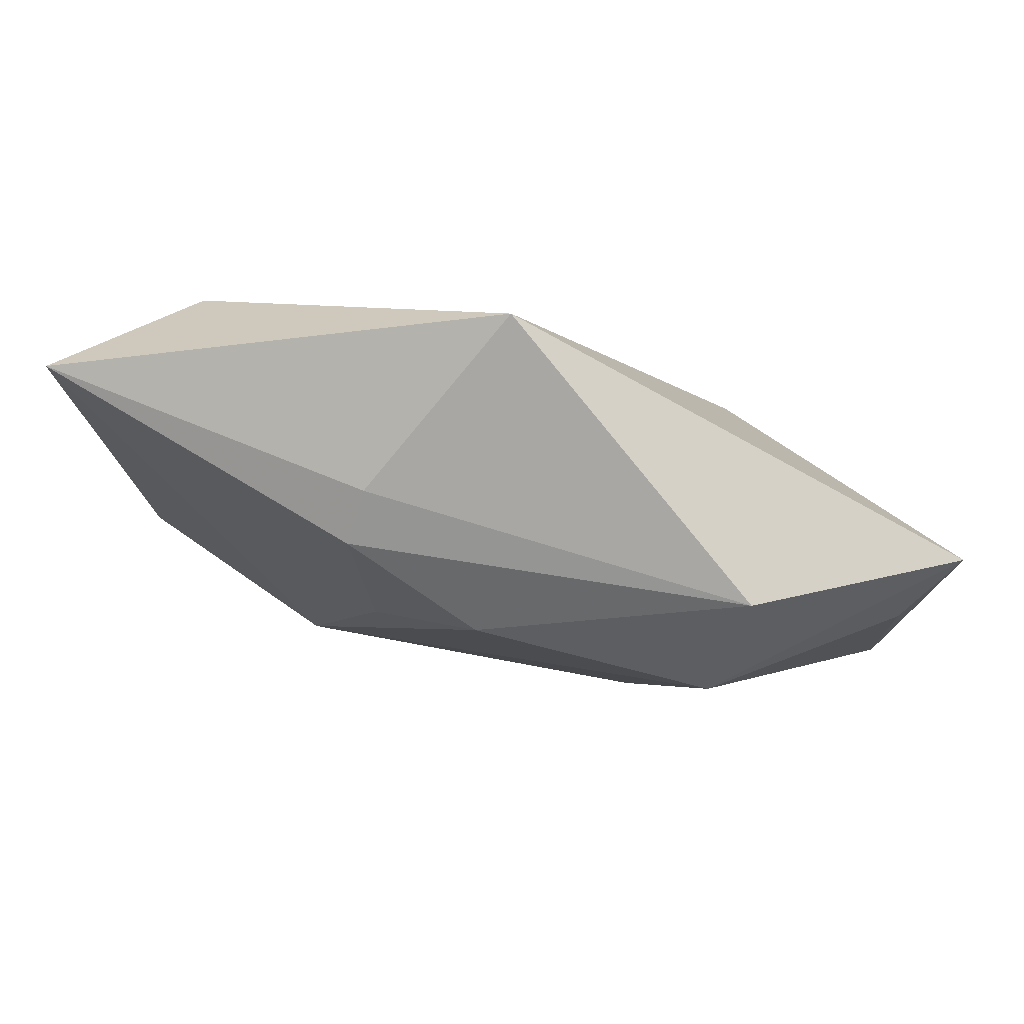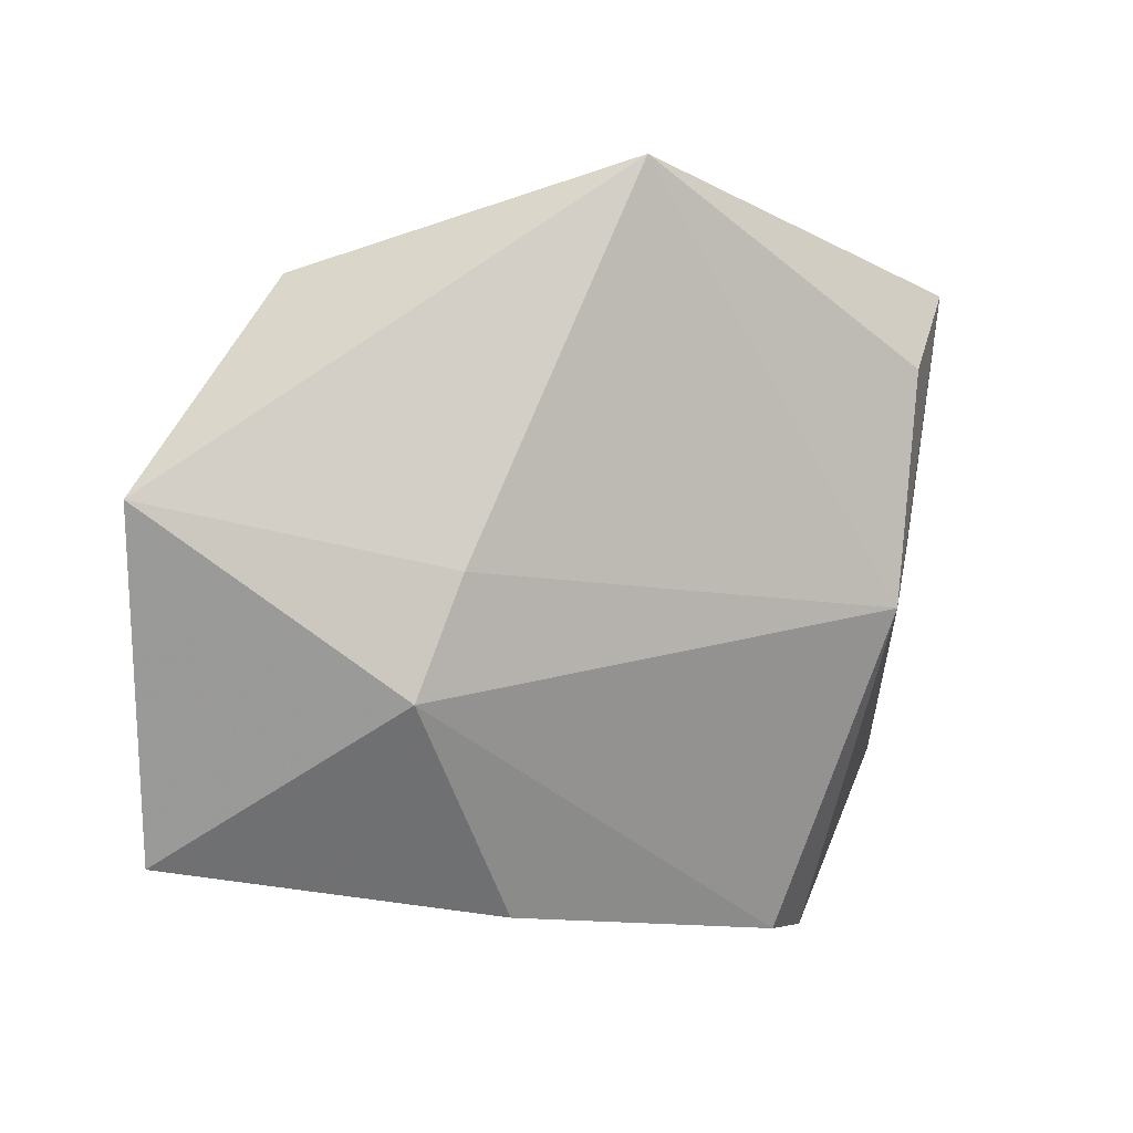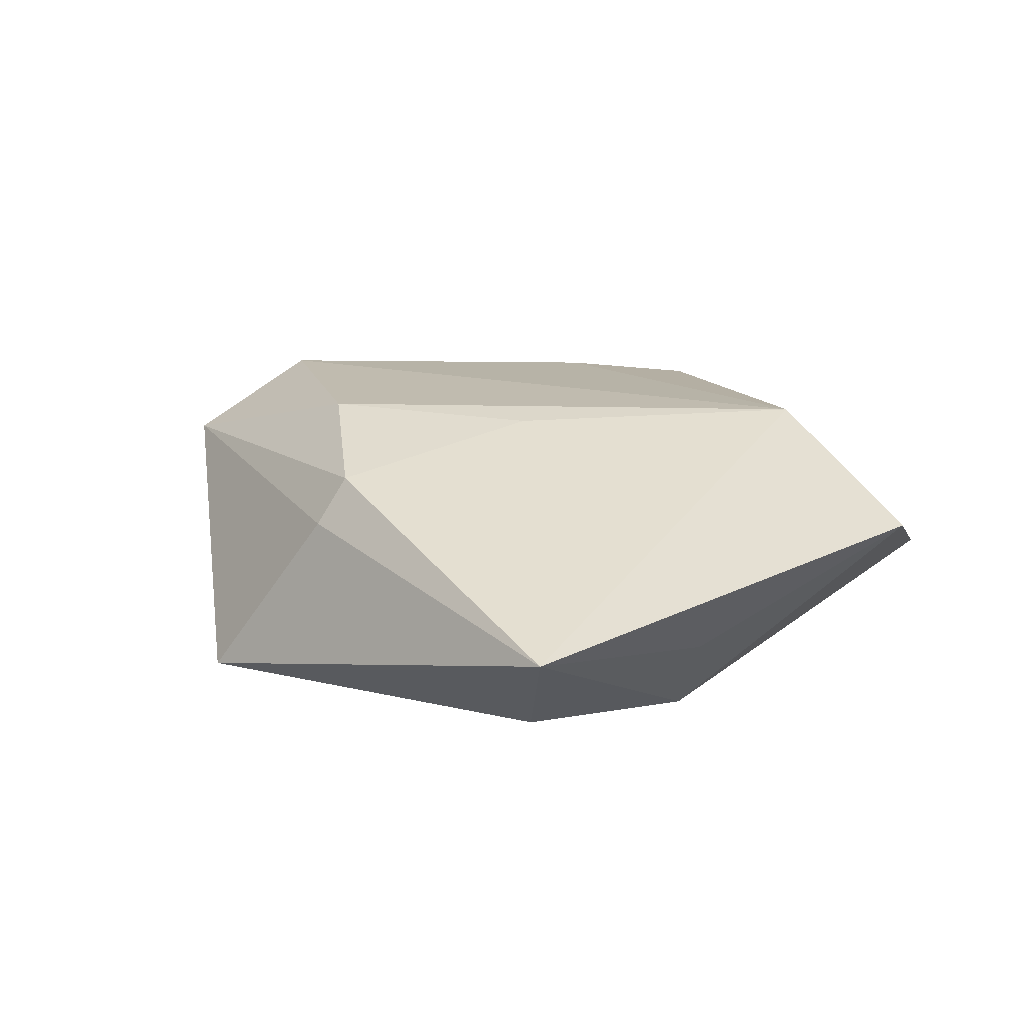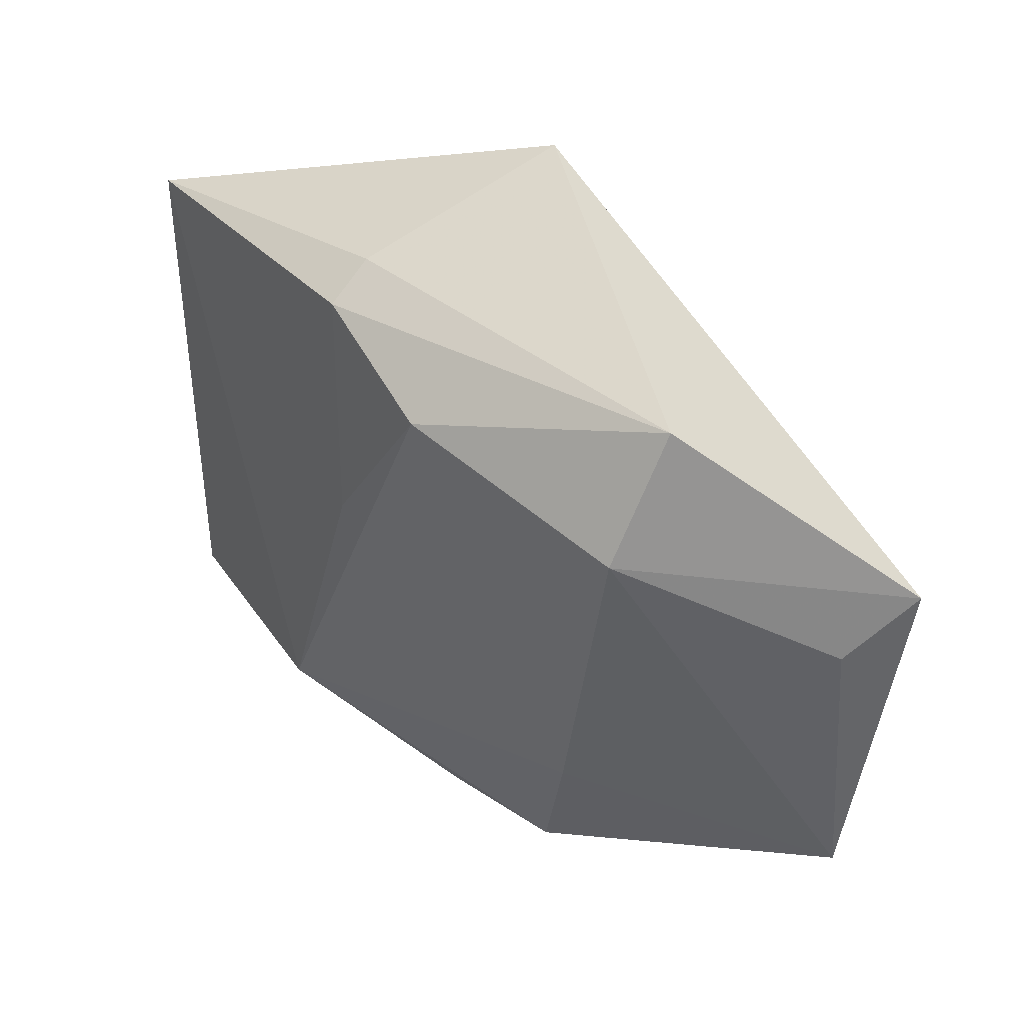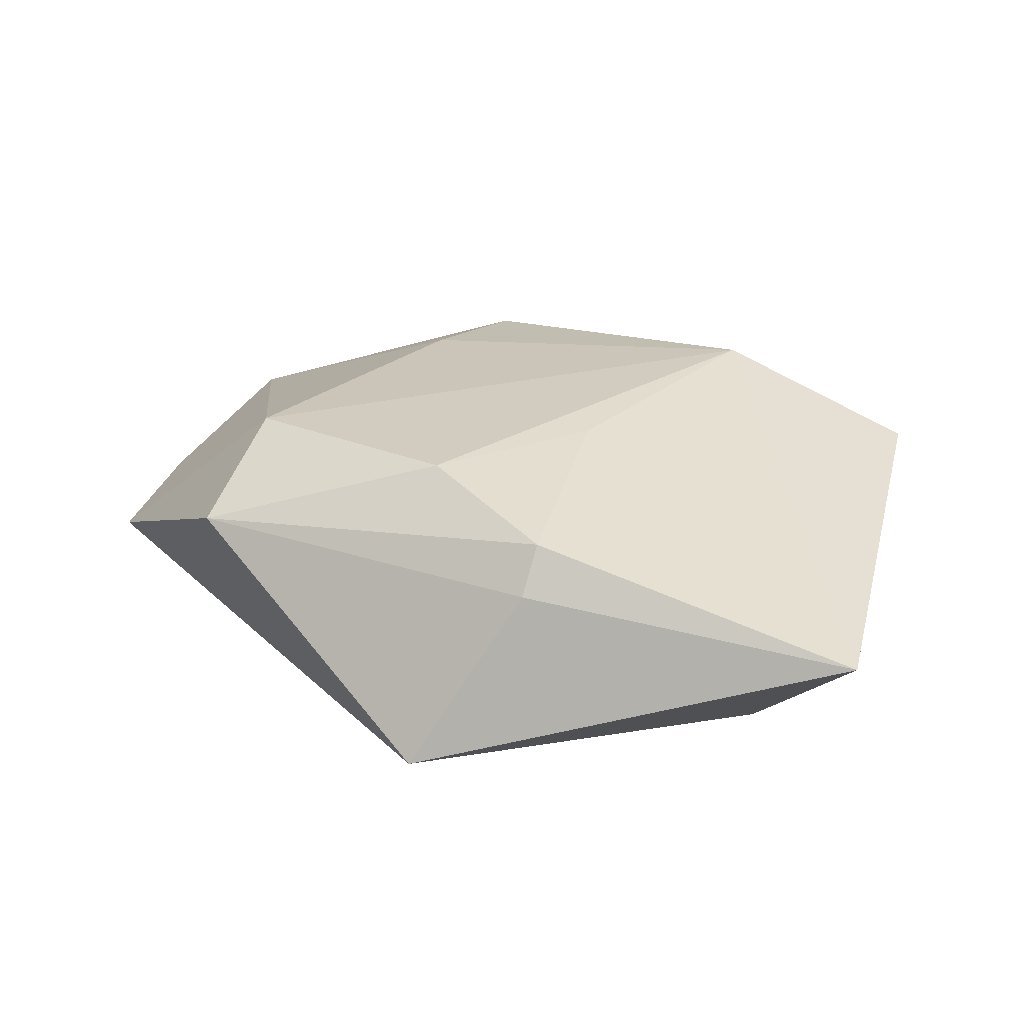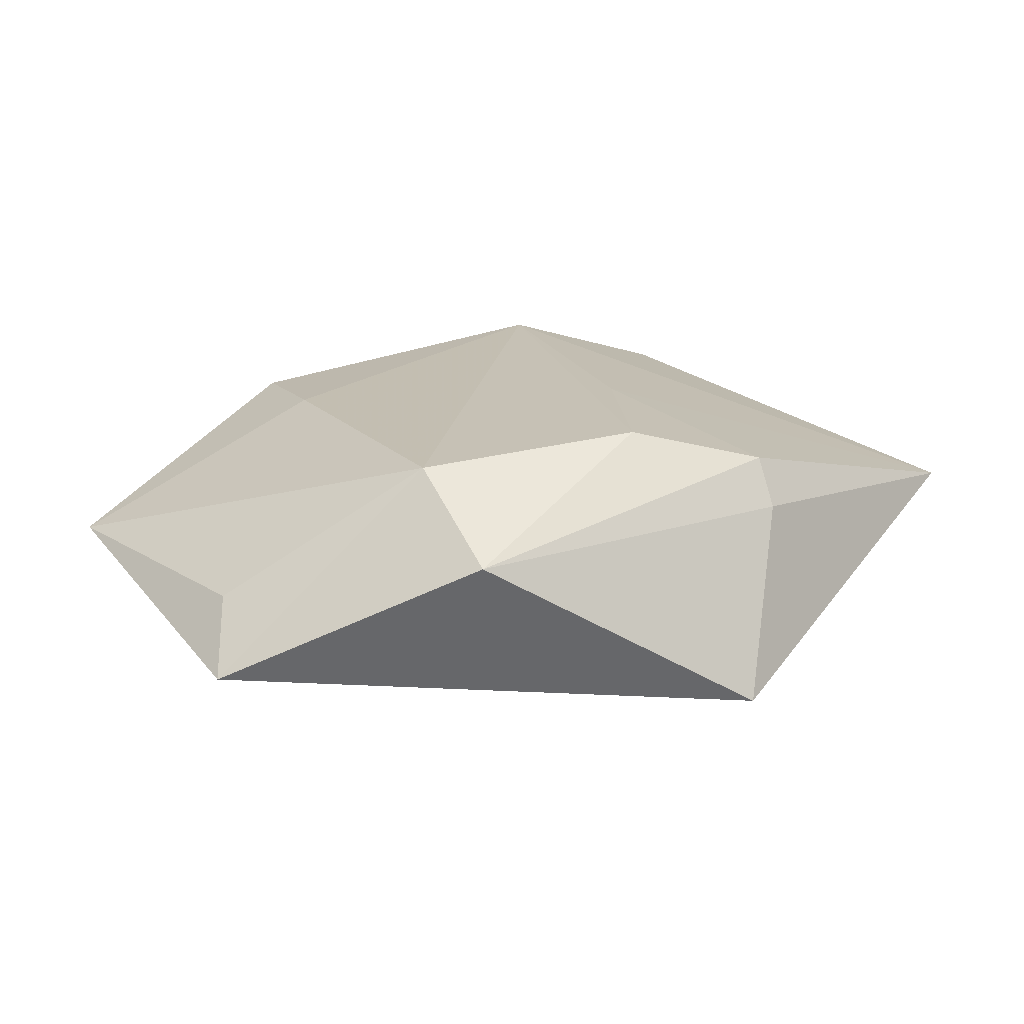
<metadata>
{"format":"obj","ext":"obj","renderer":"f3d","projection":"perspective","resolution":1024,"background":"white","views":[{"elev":78.7,"azim":14.2,"up":"+Y"},{"elev":9.8,"azim":149.8,"up":"+Y"},{"elev":18.3,"azim":-120.7,"up":"+Z"},{"elev":40.3,"azim":38.2,"up":"+Y"},{"elev":27.4,"azim":-160.2,"up":"+Z"},{"elev":21.4,"azim":142.8,"up":"+Z"}]}
</metadata>
<code>
v -0.01389 0.03279 0.01404
v -0.01326 0.03631 0.008665
v -0.0292 -0.04438 -0.002901
v -0.052 0.02847 0.002188
v 0.02798 0.01883 0.01787
v 0.001465 0.02605 0.01881
v -0.02203 -0.02774 0.01605
v 0.02972 0.03314 0.01003
v 0.02303 0.004728 -0.01784
v 0.01452 -0.03422 -0.01163
v 0.01551 -0.03709 0.01178
v -0.04628 -0.02729 0.007054
v 0.0537 0.01261 -0.00492
v 0.01972 -0.02141 0.01417
v -0.03852 0.02144 -0.01118
v 0.02914 -0.008059 -0.01858
v -0.04269 0.0003618 -0.004559
v 0.05032 -0.02685 0.001132
v -0.02076 -0.04173 -0.009538
v 0.001435 -0.03598 0.01225
v -0.03202 -0.004419 -0.01672
v -0.002179 0.04565 -0.01148
v 0.0486 0.0057 0.00209
v -0.01157 0.006333 0.01683
f 13 22 8
f 6 8 1
f 1 24 6
f 4 24 1
f 15 4 22
f 5 8 6
f 13 8 5
f 5 23 13
f 19 16 10
f 10 3 19
f 11 3 10
f 12 3 7
f 7 4 12
f 7 24 4
f 6 24 7
f 7 5 6
f 22 4 2
f 4 1 2
f 2 8 22
f 2 1 8
f 9 22 13
f 13 16 9
f 21 16 19
f 19 3 21
f 21 9 16
f 21 3 12
f 21 15 22
f 22 9 21
f 4 15 21
f 11 10 18
f 13 23 18
f 18 16 13
f 18 10 16
f 23 5 18
f 20 3 11
f 11 7 20
f 20 7 3
f 14 7 11
f 5 7 14
f 11 18 14
f 14 18 5
f 12 4 17
f 17 21 12
f 4 21 17

</code>
